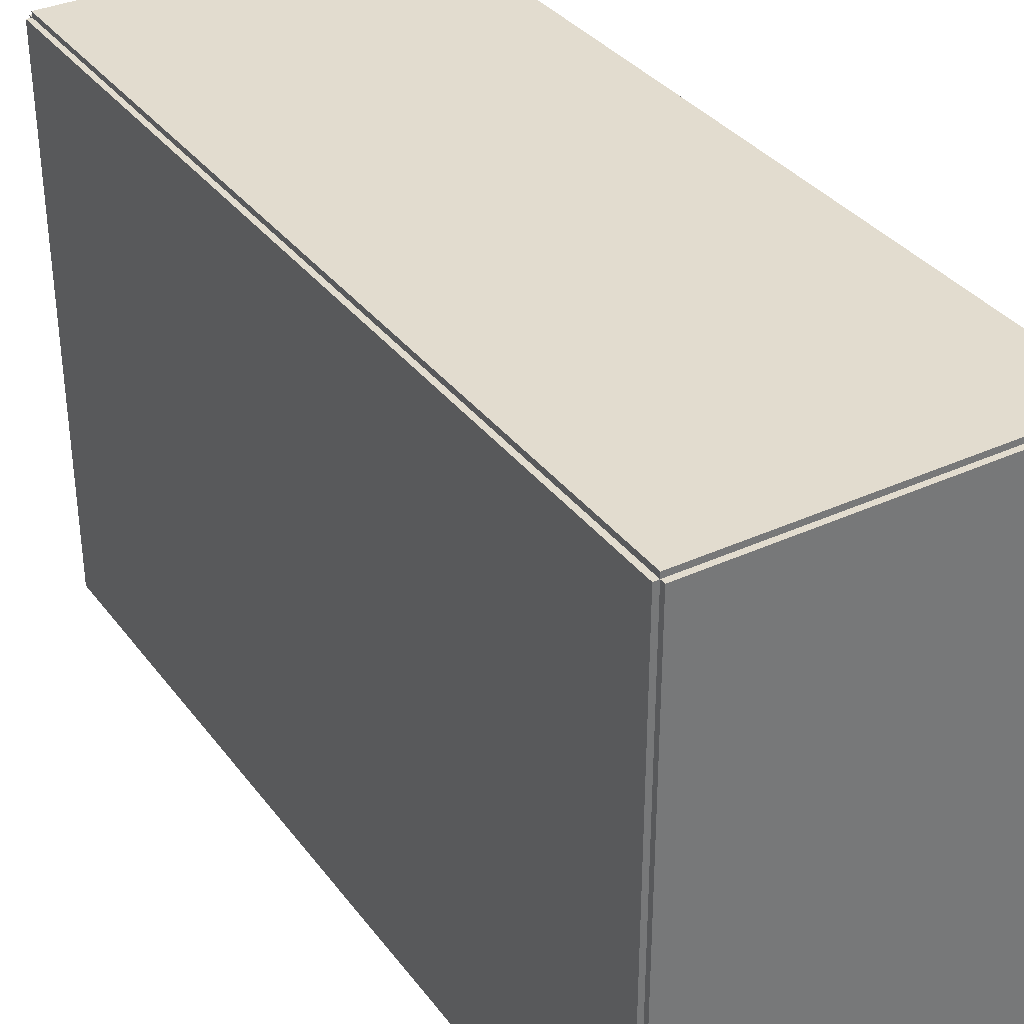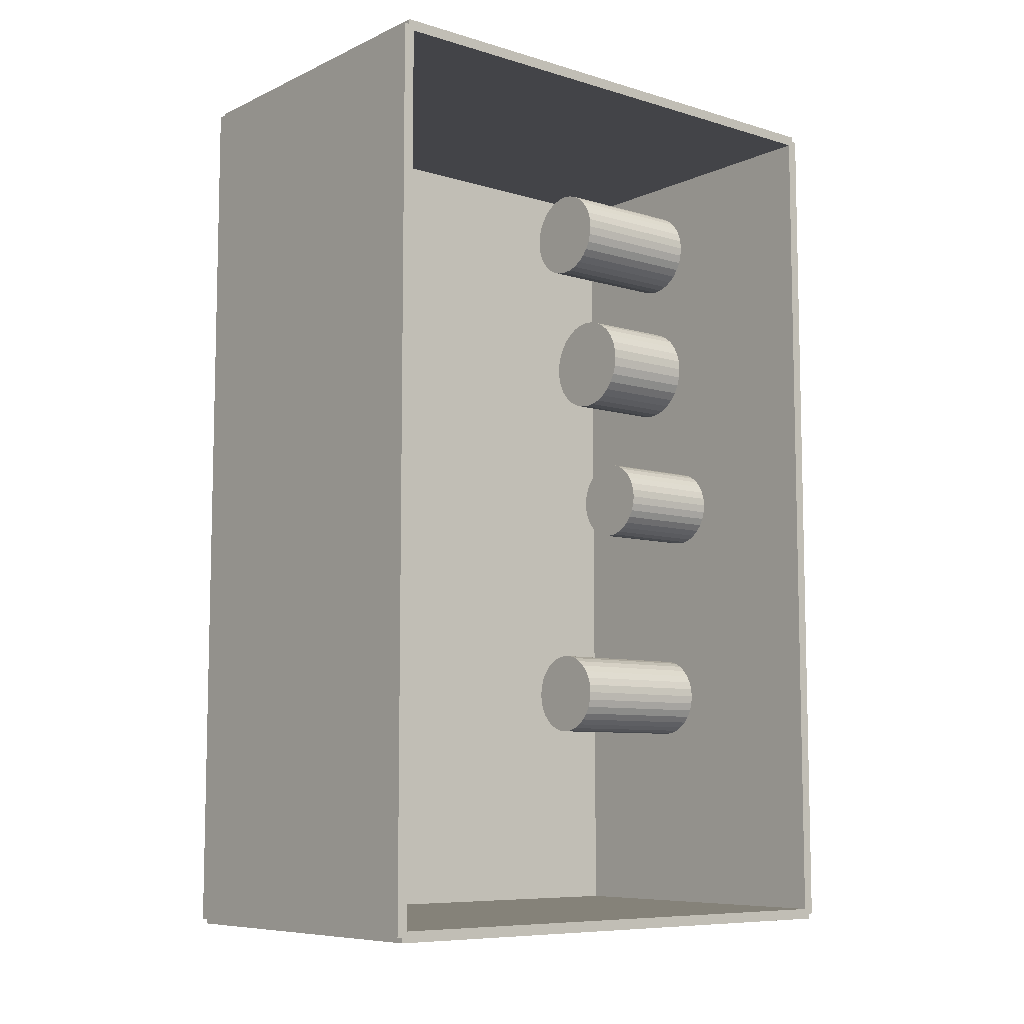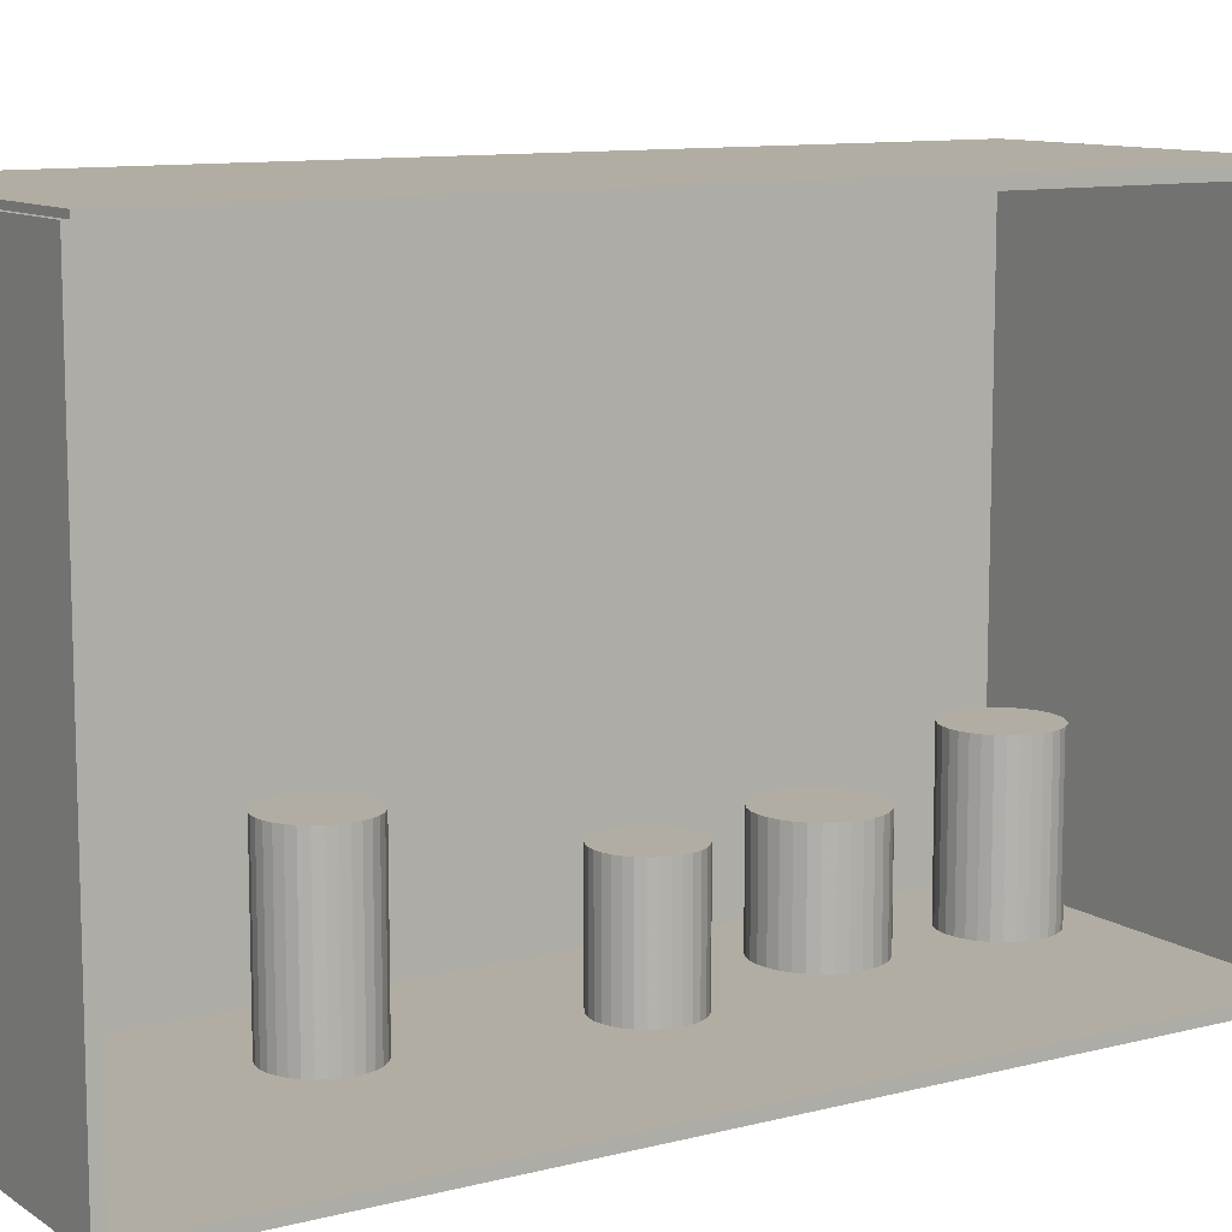
<metadata>
{"format":"obj","ext":"obj","renderer":"f3d","projection":"perspective","resolution":1024,"background":"white","views":[{"elev":34.7,"azim":-31.6,"up":"+Z"},{"elev":-8.2,"azim":50.7,"up":"+Y"},{"elev":10.6,"azim":57.4,"up":"+Z"}]}
</metadata>
<code>
v -0.08915 -0.2246 -0.002721
v -0.08915 -0.2246 0.002721
v -0.08915 0.2246 -0.002721
v -0.08915 0.2246 0.002721
v 0.08915 -0.2246 -0.002721
v 0.08915 -0.2246 0.002721
v 0.08915 0.2246 -0.002721
v 0.08915 0.2246 0.002721
v -0.08643 -0.2246 0
v -0.09187 -0.2246 0
v -0.08643 0.2246 0
v -0.09187 0.2246 0
v -0.08643 -0.2246 0.2812
v -0.09187 -0.2246 0.2812
v -0.08643 0.2246 0.2812
v -0.09187 0.2246 0.2812
v -0.08915 0.2219 0.2812
v -0.08915 0.2273 0.2812
v -0.08915 0.2219 0
v -0.08915 0.2273 0
v 0.08915 0.2219 0.2812
v 0.08915 0.2273 0.2812
v 0.08915 0.2219 0
v 0.08915 0.2273 0
v -0.08915 -0.2219 0
v -0.08915 -0.2273 0
v -0.08915 -0.2219 0.2812
v -0.08915 -0.2273 0.2812
v 0.08915 -0.2219 0
v 0.08915 -0.2273 0
v 0.08915 -0.2219 0.2812
v 0.08915 -0.2273 0.2812
v -0.08915 -0.2246 0.2785
v -0.08915 -0.2246 0.284
v -0.08915 0.2246 0.2785
v -0.08915 0.2246 0.284
v 0.08915 -0.2246 0.2785
v 0.08915 -0.2246 0.284
v 0.08915 0.2246 0.2785
v 0.08915 0.2246 0.284
v -0.02391 0.1783 0.005441
v -0.0002567 0.1783 0.005441
v -0.0002567 0.1783 0.0808
v -0.02391 0.1783 0.0808
v -0.0007111 0.1829 0.005441
v -0.0007111 0.1829 0.0808
v -0.002057 0.1874 0.005441
v -0.002057 0.1874 0.0808
v -0.004242 0.1915 0.005441
v -0.004242 0.1915 0.0808
v -0.007183 0.1951 0.005441
v -0.007183 0.1951 0.0808
v -0.01077 0.198 0.005441
v -0.01077 0.198 0.0808
v -0.01486 0.2002 0.005441
v -0.01486 0.2002 0.0808
v -0.01929 0.2015 0.005441
v -0.01929 0.2015 0.0808
v -0.02391 0.202 0.005441
v -0.02391 0.202 0.0808
v -0.02852 0.2015 0.005441
v -0.02852 0.2015 0.0808
v -0.03296 0.2002 0.005441
v -0.03296 0.2002 0.0808
v -0.03704 0.198 0.005441
v -0.03704 0.198 0.0808
v -0.04063 0.1951 0.005441
v -0.04063 0.1951 0.0808
v -0.04357 0.1915 0.005441
v -0.04357 0.1915 0.0808
v -0.04575 0.1874 0.005441
v -0.04575 0.1874 0.0808
v -0.0471 0.1829 0.005441
v -0.0471 0.1829 0.0808
v -0.04755 0.1783 0.005441
v -0.04755 0.1783 0.0808
v -0.0471 0.1737 0.005441
v -0.0471 0.1737 0.0808
v -0.04575 0.1693 0.005441
v -0.04575 0.1693 0.0808
v -0.04357 0.1652 0.005441
v -0.04357 0.1652 0.0808
v -0.04063 0.1616 0.005441
v -0.04063 0.1616 0.0808
v -0.03704 0.1587 0.005441
v -0.03704 0.1587 0.0808
v -0.03296 0.1565 0.005441
v -0.03296 0.1565 0.0808
v -0.02852 0.1551 0.005441
v -0.02852 0.1551 0.0808
v -0.02391 0.1547 0.005441
v -0.02391 0.1547 0.0808
v -0.01929 0.1551 0.005441
v -0.01929 0.1551 0.0808
v -0.01486 0.1565 0.005441
v -0.01486 0.1565 0.0808
v -0.01077 0.1587 0.005441
v -0.01077 0.1587 0.0808
v -0.007183 0.1616 0.005441
v -0.007183 0.1616 0.0808
v -0.004242 0.1652 0.005441
v -0.004242 0.1652 0.0808
v -0.002057 0.1693 0.005441
v -0.002057 0.1693 0.0808
v -0.0007111 0.1737 0.005441
v -0.0007111 0.1737 0.0808
v -0.02882 0.1018 0.005441
v -0.002821 0.1018 0.005441
v -0.002821 0.1018 0.05904
v -0.02882 0.1018 0.05904
v -0.003321 0.1068 0.005441
v -0.003321 0.1068 0.05904
v -0.0048 0.1117 0.005441
v -0.0048 0.1117 0.05904
v -0.007203 0.1162 0.005441
v -0.007203 0.1162 0.05904
v -0.01044 0.1202 0.005441
v -0.01044 0.1202 0.05904
v -0.01438 0.1234 0.005441
v -0.01438 0.1234 0.05904
v -0.01887 0.1258 0.005441
v -0.01887 0.1258 0.05904
v -0.02375 0.1273 0.005441
v -0.02375 0.1273 0.05904
v -0.02882 0.1278 0.005441
v -0.02882 0.1278 0.05904
v -0.03389 0.1273 0.005441
v -0.03389 0.1273 0.05904
v -0.03877 0.1258 0.005441
v -0.03877 0.1258 0.05904
v -0.04327 0.1234 0.005441
v -0.04327 0.1234 0.05904
v -0.04721 0.1202 0.005441
v -0.04721 0.1202 0.05904
v -0.05044 0.1162 0.005441
v -0.05044 0.1162 0.05904
v -0.05284 0.1117 0.005441
v -0.05284 0.1117 0.05904
v -0.05432 0.1068 0.005441
v -0.05432 0.1068 0.05904
v -0.05482 0.1018 0.005441
v -0.05482 0.1018 0.05904
v -0.05432 0.0967 0.005441
v -0.05432 0.0967 0.05904
v -0.05284 0.09182 0.005441
v -0.05284 0.09182 0.05904
v -0.05044 0.08733 0.005441
v -0.05044 0.08733 0.05904
v -0.04721 0.08339 0.005441
v -0.04721 0.08339 0.05904
v -0.04327 0.08015 0.005441
v -0.04327 0.08015 0.05904
v -0.03877 0.07775 0.005441
v -0.03877 0.07775 0.05904
v -0.03389 0.07627 0.005441
v -0.03389 0.07627 0.05904
v -0.02882 0.07577 0.005441
v -0.02882 0.07577 0.05904
v -0.02375 0.07627 0.005441
v -0.02375 0.07627 0.05904
v -0.01887 0.07775 0.005441
v -0.01887 0.07775 0.05904
v -0.01438 0.08015 0.005441
v -0.01438 0.08015 0.05904
v -0.01044 0.08339 0.005441
v -0.01044 0.08339 0.05904
v -0.007203 0.08733 0.005441
v -0.007203 0.08733 0.05904
v -0.0048 0.09182 0.005441
v -0.0048 0.09182 0.05904
v -0.003321 0.0967 0.005441
v -0.003321 0.0967 0.05904
v -0.004224 0.01429 0.005441
v 0.01686 0.01429 0.005441
v 0.01686 0.01429 0.06341
v -0.004224 0.01429 0.06341
v 0.01646 0.0184 0.005441
v 0.01646 0.0184 0.06341
v 0.01526 0.02236 0.005441
v 0.01526 0.02236 0.06341
v 0.01331 0.02601 0.005441
v 0.01331 0.02601 0.06341
v 0.01069 0.0292 0.005441
v 0.01069 0.0292 0.06341
v 0.007492 0.03182 0.005441
v 0.007492 0.03182 0.06341
v 0.003846 0.03377 0.005441
v 0.003846 0.03377 0.06341
v -0.00011 0.03497 0.005441
v -0.00011 0.03497 0.06341
v -0.004224 0.03538 0.005441
v -0.004224 0.03538 0.06341
v -0.008338 0.03497 0.005441
v -0.008338 0.03497 0.06341
v -0.01229 0.03377 0.005441
v -0.01229 0.03377 0.06341
v -0.01594 0.03182 0.005441
v -0.01594 0.03182 0.06341
v -0.01913 0.0292 0.005441
v -0.01913 0.0292 0.06341
v -0.02176 0.02601 0.005441
v -0.02176 0.02601 0.06341
v -0.02371 0.02236 0.005441
v -0.02371 0.02236 0.06341
v -0.02491 0.0184 0.005441
v -0.02491 0.0184 0.06341
v -0.02531 0.01429 0.005441
v -0.02531 0.01429 0.06341
v -0.02491 0.01018 0.005441
v -0.02491 0.01018 0.06341
v -0.02371 0.006221 0.005441
v -0.02371 0.006221 0.06341
v -0.02176 0.002575 0.005441
v -0.02176 0.002575 0.06341
v -0.01913 -0.0006202 0.005441
v -0.01913 -0.0006202 0.06341
v -0.01594 -0.003243 0.005441
v -0.01594 -0.003243 0.06341
v -0.01229 -0.005191 0.005441
v -0.01229 -0.005191 0.06341
v -0.008338 -0.006391 0.005441
v -0.008338 -0.006391 0.06341
v -0.004224 -0.006797 0.005441
v -0.004224 -0.006797 0.06341
v -0.00011 -0.006391 0.005441
v -0.00011 -0.006391 0.06341
v 0.003846 -0.005191 0.005441
v 0.003846 -0.005191 0.06341
v 0.007492 -0.003243 0.005441
v 0.007492 -0.003243 0.06341
v 0.01069 -0.0006202 0.005441
v 0.01069 -0.0006202 0.06341
v 0.01331 0.002575 0.005441
v 0.01331 0.002575 0.06341
v 0.01526 0.006221 0.005441
v 0.01526 0.006221 0.06341
v 0.01646 0.01018 0.005441
v 0.01646 0.01018 0.06341
v -0.01777 -0.1003 0.005441
v 0.004163 -0.1003 0.005441
v 0.004163 -0.1003 0.08681
v -0.01777 -0.1003 0.08681
v 0.003741 -0.09601 0.005441
v 0.003741 -0.09601 0.08681
v 0.002493 -0.09189 0.005441
v 0.002493 -0.09189 0.08681
v 0.000466 -0.0881 0.005441
v 0.000466 -0.0881 0.08681
v -0.002262 -0.08478 0.005441
v -0.002262 -0.08478 0.08681
v -0.005586 -0.08205 0.005441
v -0.005586 -0.08205 0.08681
v -0.009378 -0.08002 0.005441
v -0.009378 -0.08002 0.08681
v -0.01349 -0.07877 0.005441
v -0.01349 -0.07877 0.08681
v -0.01777 -0.07835 0.005441
v -0.01777 -0.07835 0.08681
v -0.02205 -0.07877 0.005441
v -0.02205 -0.07877 0.08681
v -0.02616 -0.08002 0.005441
v -0.02616 -0.08002 0.08681
v -0.02996 -0.08205 0.005441
v -0.02996 -0.08205 0.08681
v -0.03328 -0.08478 0.005441
v -0.03328 -0.08478 0.08681
v -0.03601 -0.0881 0.005441
v -0.03601 -0.0881 0.08681
v -0.03804 -0.09189 0.005441
v -0.03804 -0.09189 0.08681
v -0.03928 -0.09601 0.005441
v -0.03928 -0.09601 0.08681
v -0.03971 -0.1003 0.005441
v -0.03971 -0.1003 0.08681
v -0.03928 -0.1046 0.005441
v -0.03928 -0.1046 0.08681
v -0.03804 -0.1087 0.005441
v -0.03804 -0.1087 0.08681
v -0.03601 -0.1125 0.005441
v -0.03601 -0.1125 0.08681
v -0.03328 -0.1158 0.005441
v -0.03328 -0.1158 0.08681
v -0.02996 -0.1185 0.005441
v -0.02996 -0.1185 0.08681
v -0.02616 -0.1206 0.005441
v -0.02616 -0.1206 0.08681
v -0.02205 -0.1218 0.005441
v -0.02205 -0.1218 0.08681
v -0.01777 -0.1222 0.005441
v -0.01777 -0.1222 0.08681
v -0.01349 -0.1218 0.005441
v -0.01349 -0.1218 0.08681
v -0.009378 -0.1206 0.005441
v -0.009378 -0.1206 0.08681
v -0.005586 -0.1185 0.005441
v -0.005586 -0.1185 0.08681
v -0.002262 -0.1158 0.005441
v -0.002262 -0.1158 0.08681
v 0.000466 -0.1125 0.005441
v 0.000466 -0.1125 0.08681
v 0.002493 -0.1087 0.005441
v 0.002493 -0.1087 0.08681
v 0.003741 -0.1046 0.005441
v 0.003741 -0.1046 0.08681
f 2 4 1
f 5 2 1
f 1 4 3
f 3 5 1
f 2 8 4
f 6 2 5
f 6 8 2
f 4 8 3
f 7 5 3
f 3 8 7
f 7 6 5
f 8 6 7
f 10 12 9
f 13 10 9
f 9 12 11
f 11 13 9
f 10 16 12
f 14 10 13
f 14 16 10
f 12 16 11
f 15 13 11
f 11 16 15
f 15 14 13
f 16 14 15
f 18 20 17
f 21 18 17
f 17 20 19
f 19 21 17
f 18 24 20
f 22 18 21
f 22 24 18
f 20 24 19
f 23 21 19
f 19 24 23
f 23 22 21
f 24 22 23
f 26 28 25
f 29 26 25
f 25 28 27
f 27 29 25
f 26 32 28
f 30 26 29
f 30 32 26
f 28 32 27
f 31 29 27
f 27 32 31
f 31 30 29
f 32 30 31
f 34 36 33
f 37 34 33
f 33 36 35
f 35 37 33
f 34 40 36
f 38 34 37
f 38 40 34
f 36 40 35
f 39 37 35
f 35 40 39
f 39 38 37
f 40 38 39
f 42 41 45
f 42 45 43
f 43 45 46
f 43 46 44
f 45 41 47
f 45 47 46
f 46 47 48
f 46 48 44
f 47 41 49
f 47 49 48
f 48 49 50
f 48 50 44
f 49 41 51
f 49 51 50
f 50 51 52
f 50 52 44
f 51 41 53
f 51 53 52
f 52 53 54
f 52 54 44
f 53 41 55
f 53 55 54
f 54 55 56
f 54 56 44
f 55 41 57
f 55 57 56
f 56 57 58
f 56 58 44
f 57 41 59
f 57 59 58
f 58 59 60
f 58 60 44
f 59 41 61
f 59 61 60
f 60 61 62
f 60 62 44
f 61 41 63
f 61 63 62
f 62 63 64
f 62 64 44
f 63 41 65
f 63 65 64
f 64 65 66
f 64 66 44
f 65 41 67
f 65 67 66
f 66 67 68
f 66 68 44
f 67 41 69
f 67 69 68
f 68 69 70
f 68 70 44
f 69 41 71
f 69 71 70
f 70 71 72
f 70 72 44
f 71 41 73
f 71 73 72
f 72 73 74
f 72 74 44
f 73 41 75
f 73 75 74
f 74 75 76
f 74 76 44
f 75 41 77
f 75 77 76
f 76 77 78
f 76 78 44
f 77 41 79
f 77 79 78
f 78 79 80
f 78 80 44
f 79 41 81
f 79 81 80
f 80 81 82
f 80 82 44
f 81 41 83
f 81 83 82
f 82 83 84
f 82 84 44
f 83 41 85
f 83 85 84
f 84 85 86
f 84 86 44
f 85 41 87
f 85 87 86
f 86 87 88
f 86 88 44
f 87 41 89
f 87 89 88
f 88 89 90
f 88 90 44
f 89 41 91
f 89 91 90
f 90 91 92
f 90 92 44
f 91 41 93
f 91 93 92
f 92 93 94
f 92 94 44
f 93 41 95
f 93 95 94
f 94 95 96
f 94 96 44
f 95 41 97
f 95 97 96
f 96 97 98
f 96 98 44
f 97 41 99
f 97 99 98
f 98 99 100
f 98 100 44
f 99 41 101
f 99 101 100
f 100 101 102
f 100 102 44
f 101 41 103
f 101 103 102
f 102 103 104
f 102 104 44
f 103 41 105
f 103 105 104
f 104 105 106
f 104 106 44
f 105 41 42
f 105 42 106
f 106 42 43
f 106 43 44
f 108 107 111
f 108 111 109
f 109 111 112
f 109 112 110
f 111 107 113
f 111 113 112
f 112 113 114
f 112 114 110
f 113 107 115
f 113 115 114
f 114 115 116
f 114 116 110
f 115 107 117
f 115 117 116
f 116 117 118
f 116 118 110
f 117 107 119
f 117 119 118
f 118 119 120
f 118 120 110
f 119 107 121
f 119 121 120
f 120 121 122
f 120 122 110
f 121 107 123
f 121 123 122
f 122 123 124
f 122 124 110
f 123 107 125
f 123 125 124
f 124 125 126
f 124 126 110
f 125 107 127
f 125 127 126
f 126 127 128
f 126 128 110
f 127 107 129
f 127 129 128
f 128 129 130
f 128 130 110
f 129 107 131
f 129 131 130
f 130 131 132
f 130 132 110
f 131 107 133
f 131 133 132
f 132 133 134
f 132 134 110
f 133 107 135
f 133 135 134
f 134 135 136
f 134 136 110
f 135 107 137
f 135 137 136
f 136 137 138
f 136 138 110
f 137 107 139
f 137 139 138
f 138 139 140
f 138 140 110
f 139 107 141
f 139 141 140
f 140 141 142
f 140 142 110
f 141 107 143
f 141 143 142
f 142 143 144
f 142 144 110
f 143 107 145
f 143 145 144
f 144 145 146
f 144 146 110
f 145 107 147
f 145 147 146
f 146 147 148
f 146 148 110
f 147 107 149
f 147 149 148
f 148 149 150
f 148 150 110
f 149 107 151
f 149 151 150
f 150 151 152
f 150 152 110
f 151 107 153
f 151 153 152
f 152 153 154
f 152 154 110
f 153 107 155
f 153 155 154
f 154 155 156
f 154 156 110
f 155 107 157
f 155 157 156
f 156 157 158
f 156 158 110
f 157 107 159
f 157 159 158
f 158 159 160
f 158 160 110
f 159 107 161
f 159 161 160
f 160 161 162
f 160 162 110
f 161 107 163
f 161 163 162
f 162 163 164
f 162 164 110
f 163 107 165
f 163 165 164
f 164 165 166
f 164 166 110
f 165 107 167
f 165 167 166
f 166 167 168
f 166 168 110
f 167 107 169
f 167 169 168
f 168 169 170
f 168 170 110
f 169 107 171
f 169 171 170
f 170 171 172
f 170 172 110
f 171 107 108
f 171 108 172
f 172 108 109
f 172 109 110
f 174 173 177
f 174 177 175
f 175 177 178
f 175 178 176
f 177 173 179
f 177 179 178
f 178 179 180
f 178 180 176
f 179 173 181
f 179 181 180
f 180 181 182
f 180 182 176
f 181 173 183
f 181 183 182
f 182 183 184
f 182 184 176
f 183 173 185
f 183 185 184
f 184 185 186
f 184 186 176
f 185 173 187
f 185 187 186
f 186 187 188
f 186 188 176
f 187 173 189
f 187 189 188
f 188 189 190
f 188 190 176
f 189 173 191
f 189 191 190
f 190 191 192
f 190 192 176
f 191 173 193
f 191 193 192
f 192 193 194
f 192 194 176
f 193 173 195
f 193 195 194
f 194 195 196
f 194 196 176
f 195 173 197
f 195 197 196
f 196 197 198
f 196 198 176
f 197 173 199
f 197 199 198
f 198 199 200
f 198 200 176
f 199 173 201
f 199 201 200
f 200 201 202
f 200 202 176
f 201 173 203
f 201 203 202
f 202 203 204
f 202 204 176
f 203 173 205
f 203 205 204
f 204 205 206
f 204 206 176
f 205 173 207
f 205 207 206
f 206 207 208
f 206 208 176
f 207 173 209
f 207 209 208
f 208 209 210
f 208 210 176
f 209 173 211
f 209 211 210
f 210 211 212
f 210 212 176
f 211 173 213
f 211 213 212
f 212 213 214
f 212 214 176
f 213 173 215
f 213 215 214
f 214 215 216
f 214 216 176
f 215 173 217
f 215 217 216
f 216 217 218
f 216 218 176
f 217 173 219
f 217 219 218
f 218 219 220
f 218 220 176
f 219 173 221
f 219 221 220
f 220 221 222
f 220 222 176
f 221 173 223
f 221 223 222
f 222 223 224
f 222 224 176
f 223 173 225
f 223 225 224
f 224 225 226
f 224 226 176
f 225 173 227
f 225 227 226
f 226 227 228
f 226 228 176
f 227 173 229
f 227 229 228
f 228 229 230
f 228 230 176
f 229 173 231
f 229 231 230
f 230 231 232
f 230 232 176
f 231 173 233
f 231 233 232
f 232 233 234
f 232 234 176
f 233 173 235
f 233 235 234
f 234 235 236
f 234 236 176
f 235 173 237
f 235 237 236
f 236 237 238
f 236 238 176
f 237 173 174
f 237 174 238
f 238 174 175
f 238 175 176
f 240 239 243
f 240 243 241
f 241 243 244
f 241 244 242
f 243 239 245
f 243 245 244
f 244 245 246
f 244 246 242
f 245 239 247
f 245 247 246
f 246 247 248
f 246 248 242
f 247 239 249
f 247 249 248
f 248 249 250
f 248 250 242
f 249 239 251
f 249 251 250
f 250 251 252
f 250 252 242
f 251 239 253
f 251 253 252
f 252 253 254
f 252 254 242
f 253 239 255
f 253 255 254
f 254 255 256
f 254 256 242
f 255 239 257
f 255 257 256
f 256 257 258
f 256 258 242
f 257 239 259
f 257 259 258
f 258 259 260
f 258 260 242
f 259 239 261
f 259 261 260
f 260 261 262
f 260 262 242
f 261 239 263
f 261 263 262
f 262 263 264
f 262 264 242
f 263 239 265
f 263 265 264
f 264 265 266
f 264 266 242
f 265 239 267
f 265 267 266
f 266 267 268
f 266 268 242
f 267 239 269
f 267 269 268
f 268 269 270
f 268 270 242
f 269 239 271
f 269 271 270
f 270 271 272
f 270 272 242
f 271 239 273
f 271 273 272
f 272 273 274
f 272 274 242
f 273 239 275
f 273 275 274
f 274 275 276
f 274 276 242
f 275 239 277
f 275 277 276
f 276 277 278
f 276 278 242
f 277 239 279
f 277 279 278
f 278 279 280
f 278 280 242
f 279 239 281
f 279 281 280
f 280 281 282
f 280 282 242
f 281 239 283
f 281 283 282
f 282 283 284
f 282 284 242
f 283 239 285
f 283 285 284
f 284 285 286
f 284 286 242
f 285 239 287
f 285 287 286
f 286 287 288
f 286 288 242
f 287 239 289
f 287 289 288
f 288 289 290
f 288 290 242
f 289 239 291
f 289 291 290
f 290 291 292
f 290 292 242
f 291 239 293
f 291 293 292
f 292 293 294
f 292 294 242
f 293 239 295
f 293 295 294
f 294 295 296
f 294 296 242
f 295 239 297
f 295 297 296
f 296 297 298
f 296 298 242
f 297 239 299
f 297 299 298
f 298 299 300
f 298 300 242
f 299 239 301
f 299 301 300
f 300 301 302
f 300 302 242
f 301 239 303
f 301 303 302
f 302 303 304
f 302 304 242
f 303 239 240
f 303 240 304
f 304 240 241
f 304 241 242

</code>
